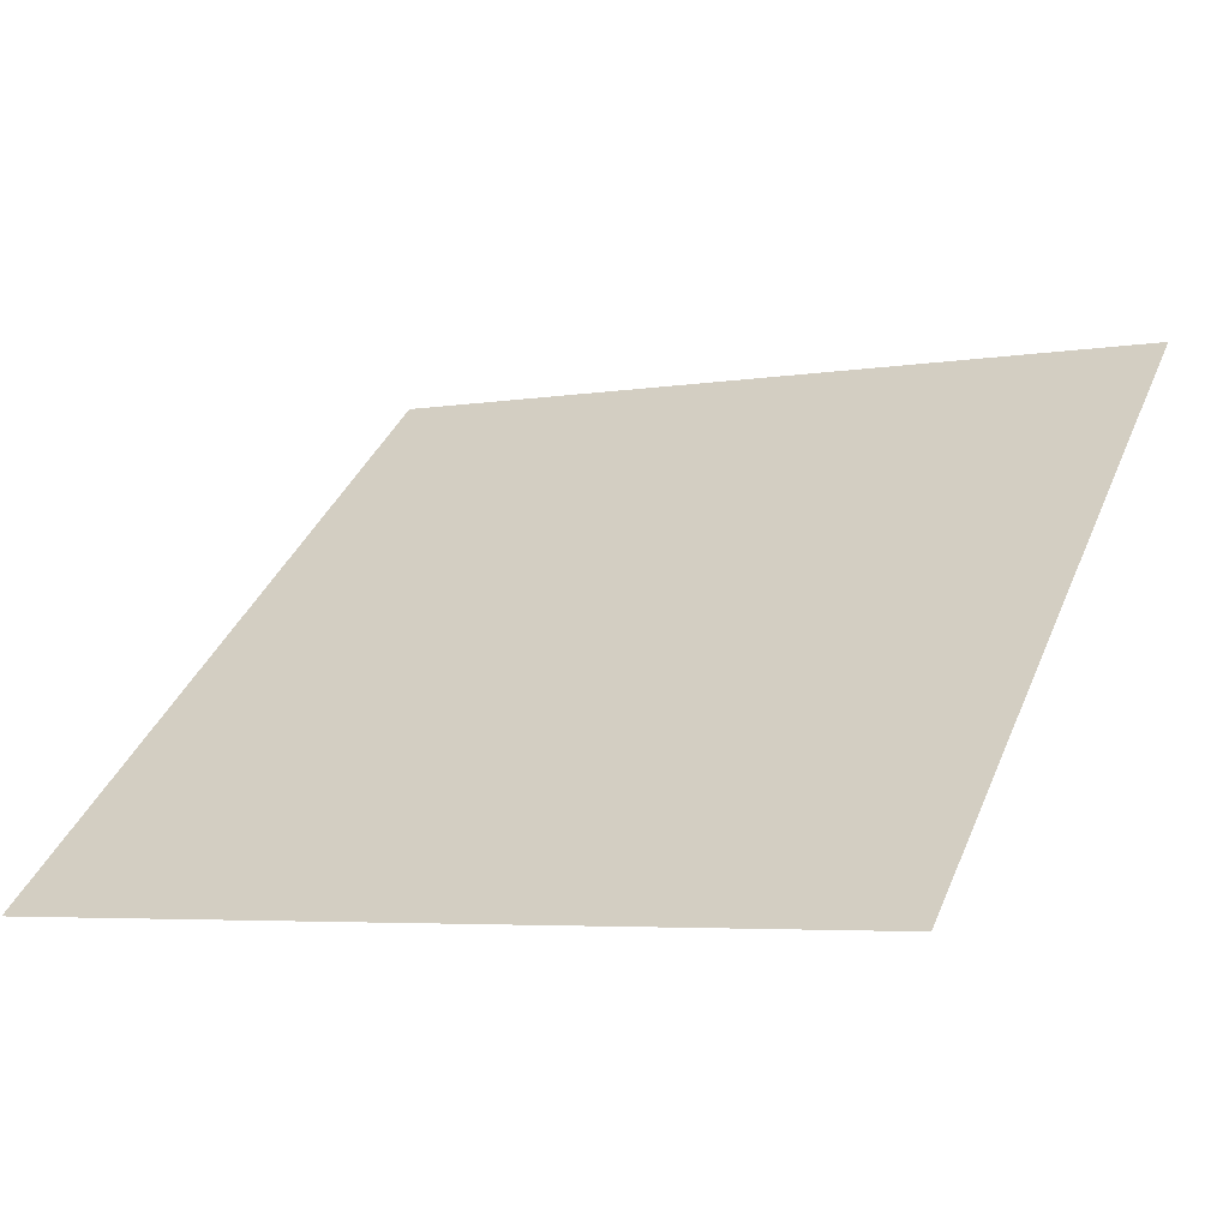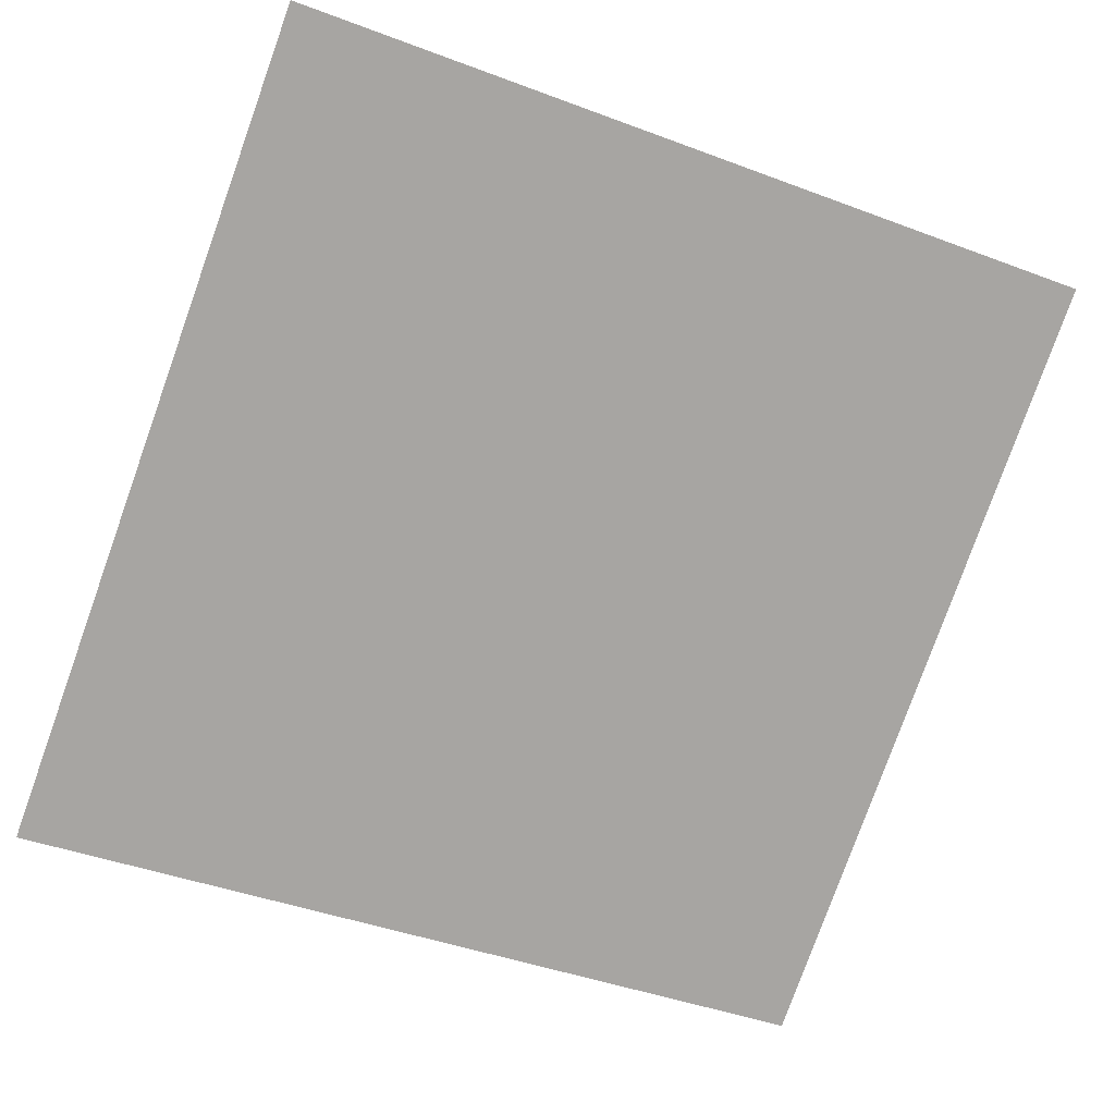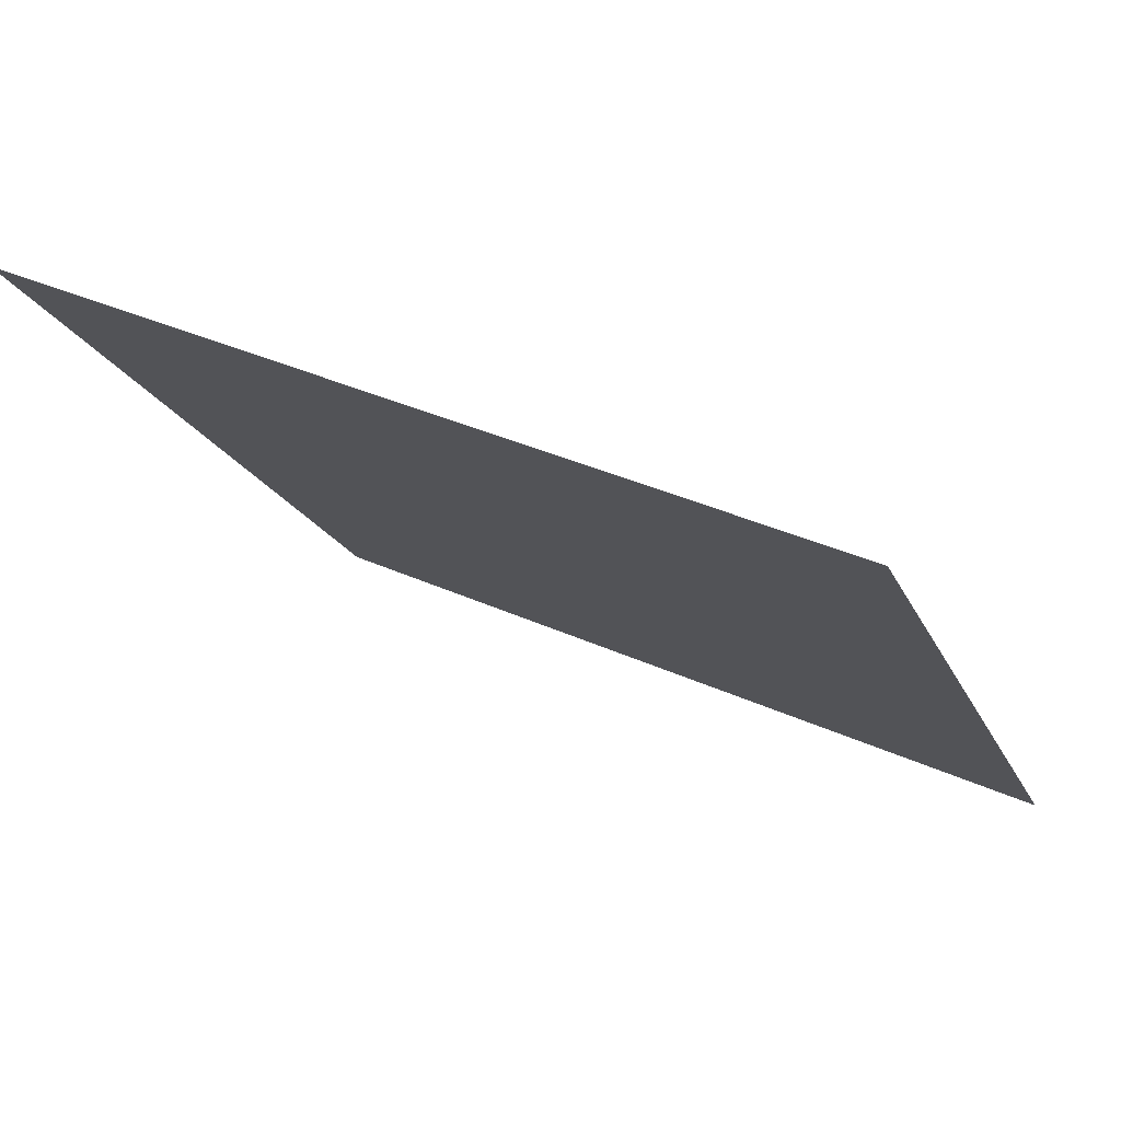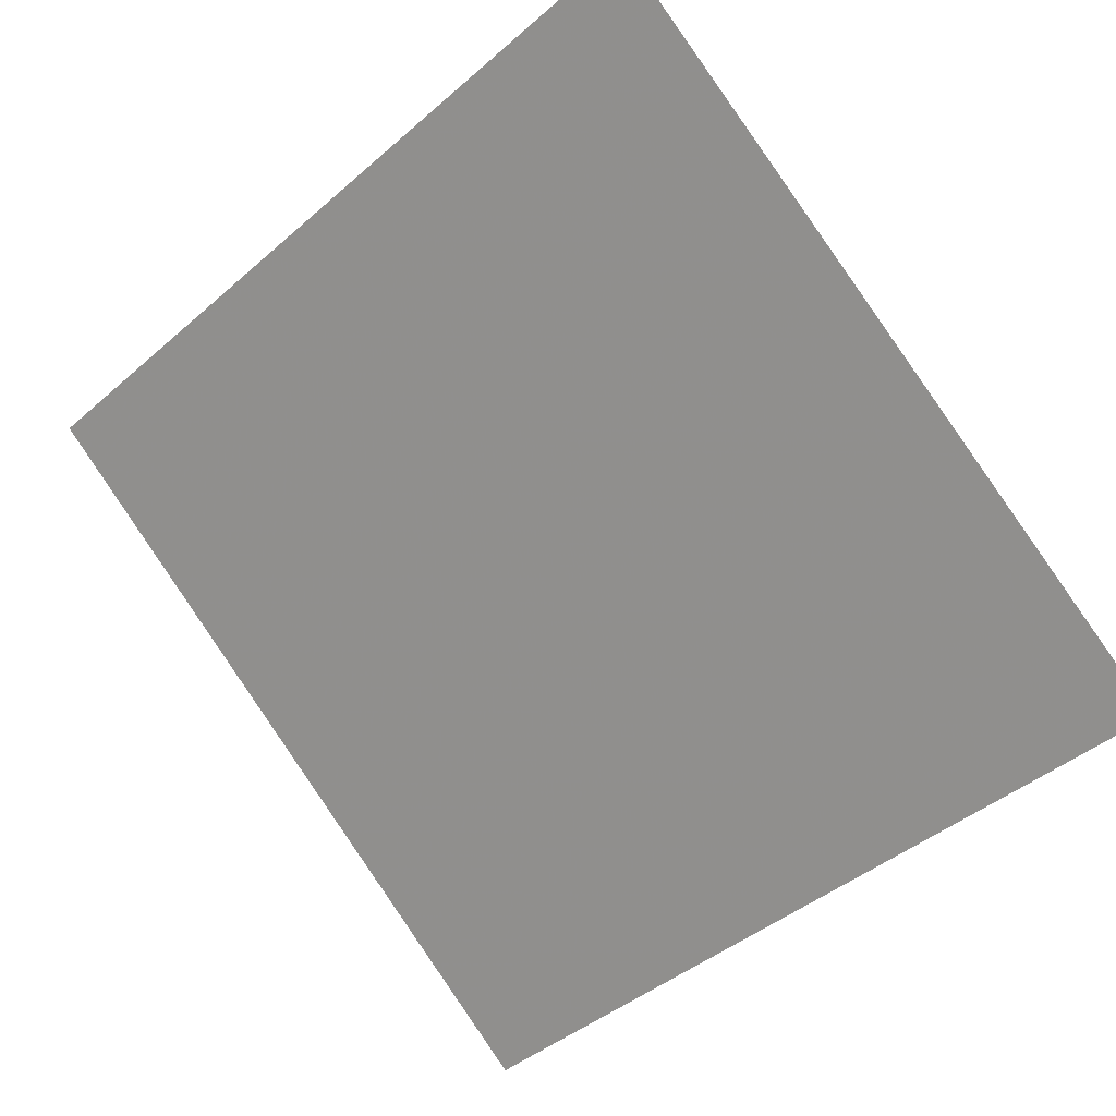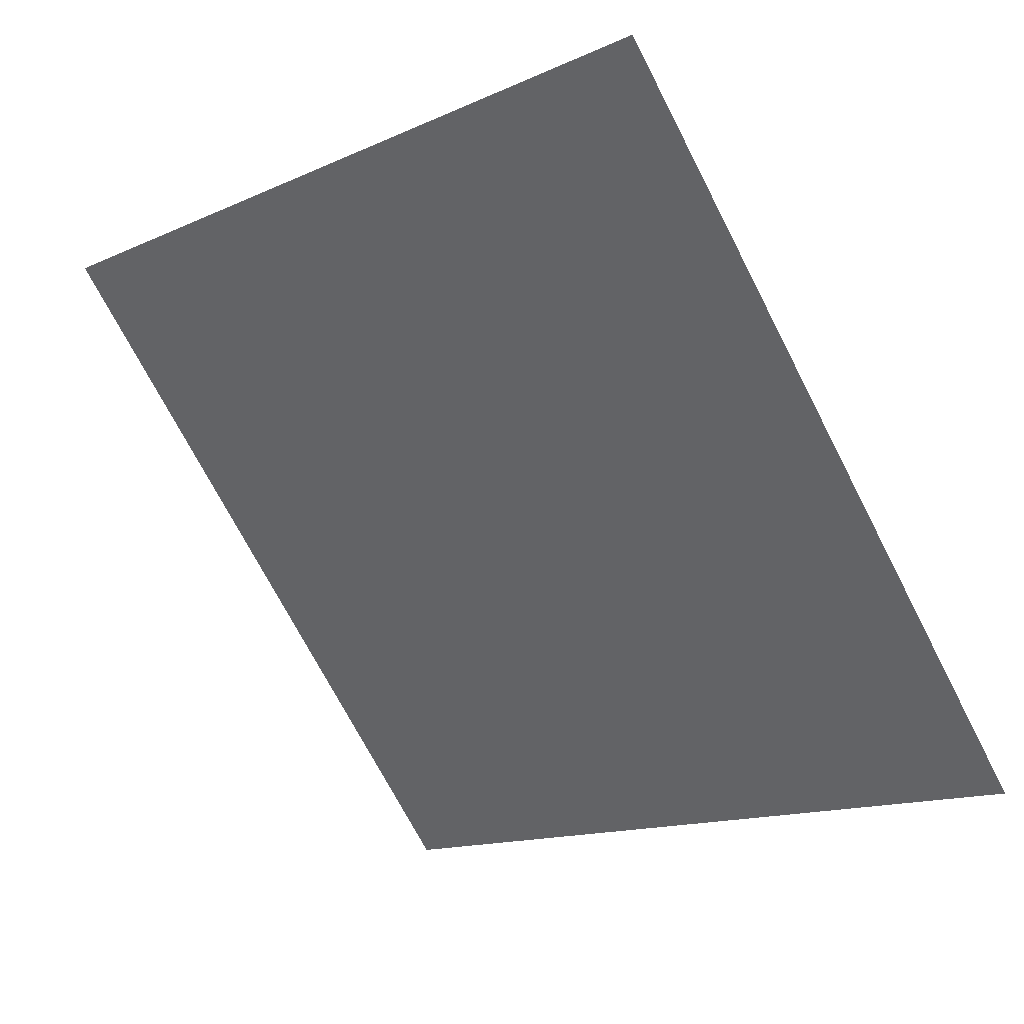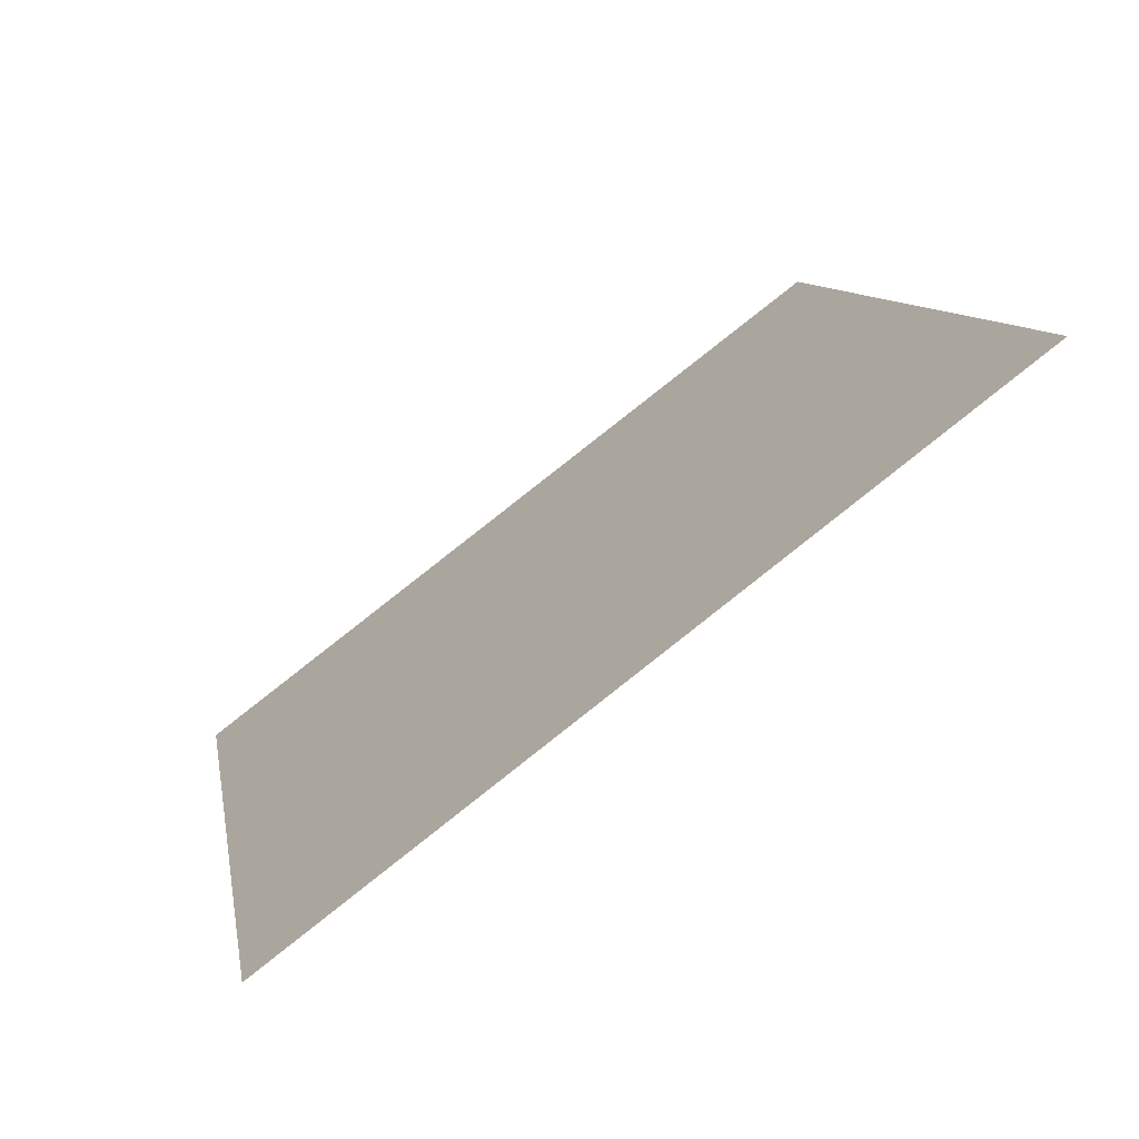
<metadata>
{"format":"obj","ext":"obj","renderer":"f3d","projection":"perspective","resolution":1024,"background":"white","views":[{"elev":-2.0,"azim":-152.3,"up":"+Y"},{"elev":-39.3,"azim":-23.6,"up":"+Y"},{"elev":39.0,"azim":-151.5,"up":"+Z"},{"elev":-45.2,"azim":46.1,"up":"+Y"},{"elev":-73.4,"azim":117.9,"up":"+Y"},{"elev":11.2,"azim":-99.1,"up":"+Y"}]}
</metadata>
<code>
v 0.1166 0.5119 0.1434
v 0.11 0.512 0.1434
v 0.1101 0.5159 0.1487
v 0.1167 0.5158 0.1486
f 4 3 2 1

</code>
